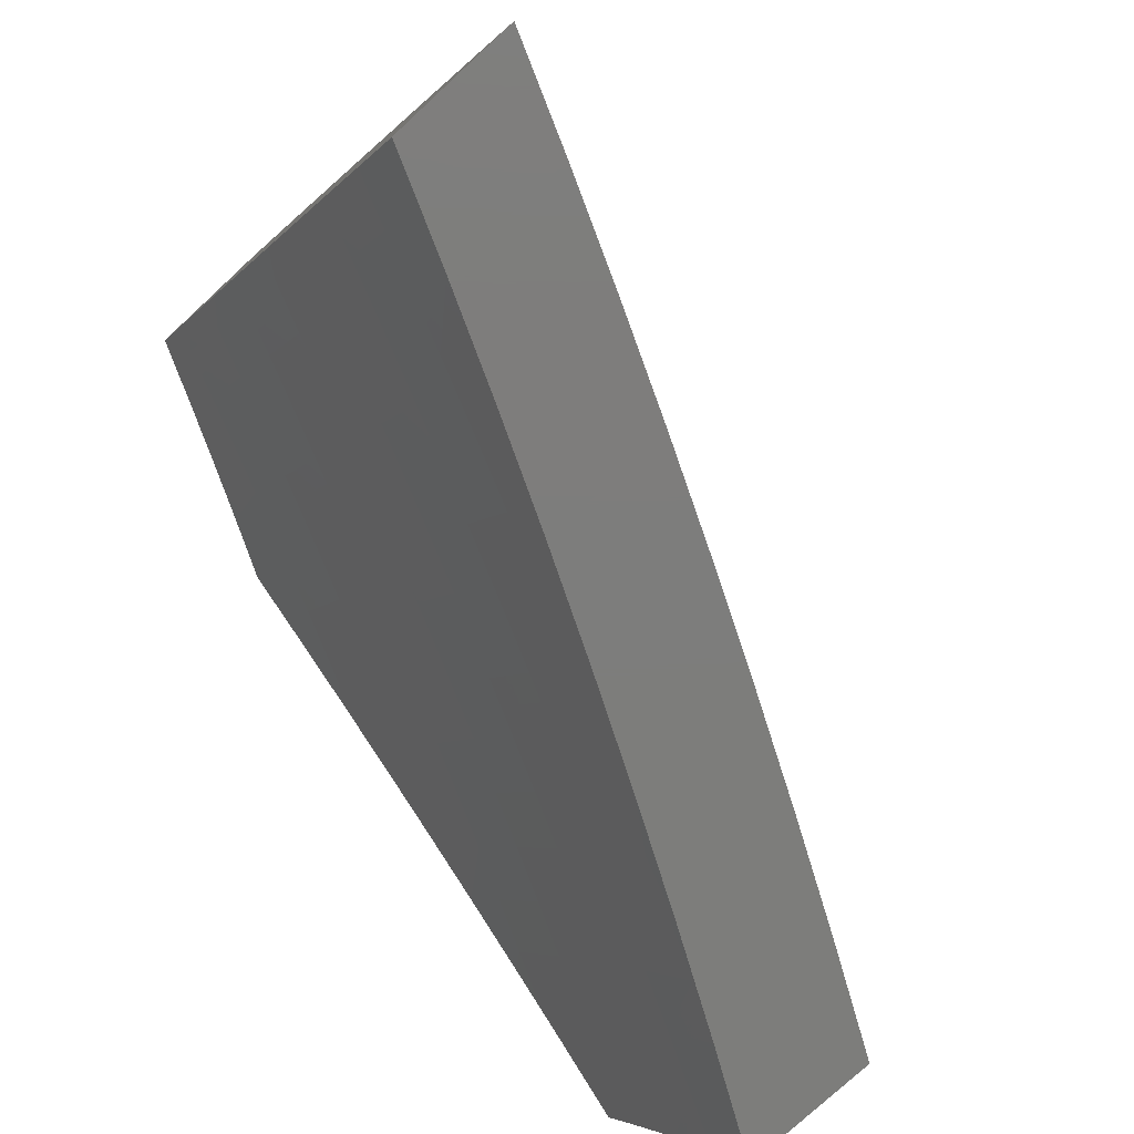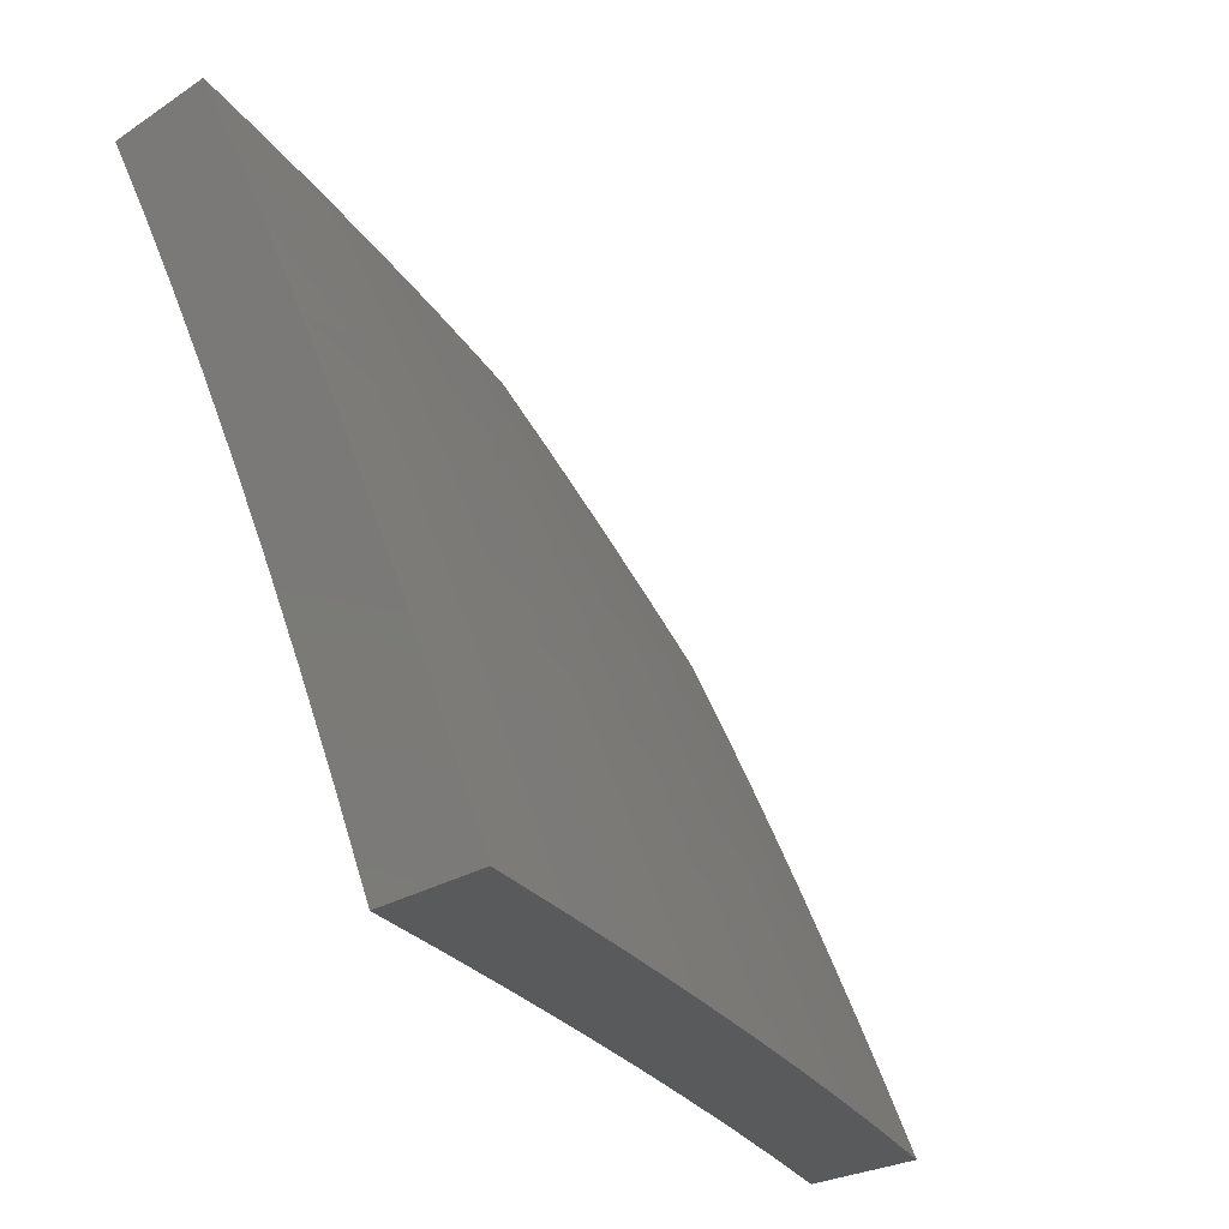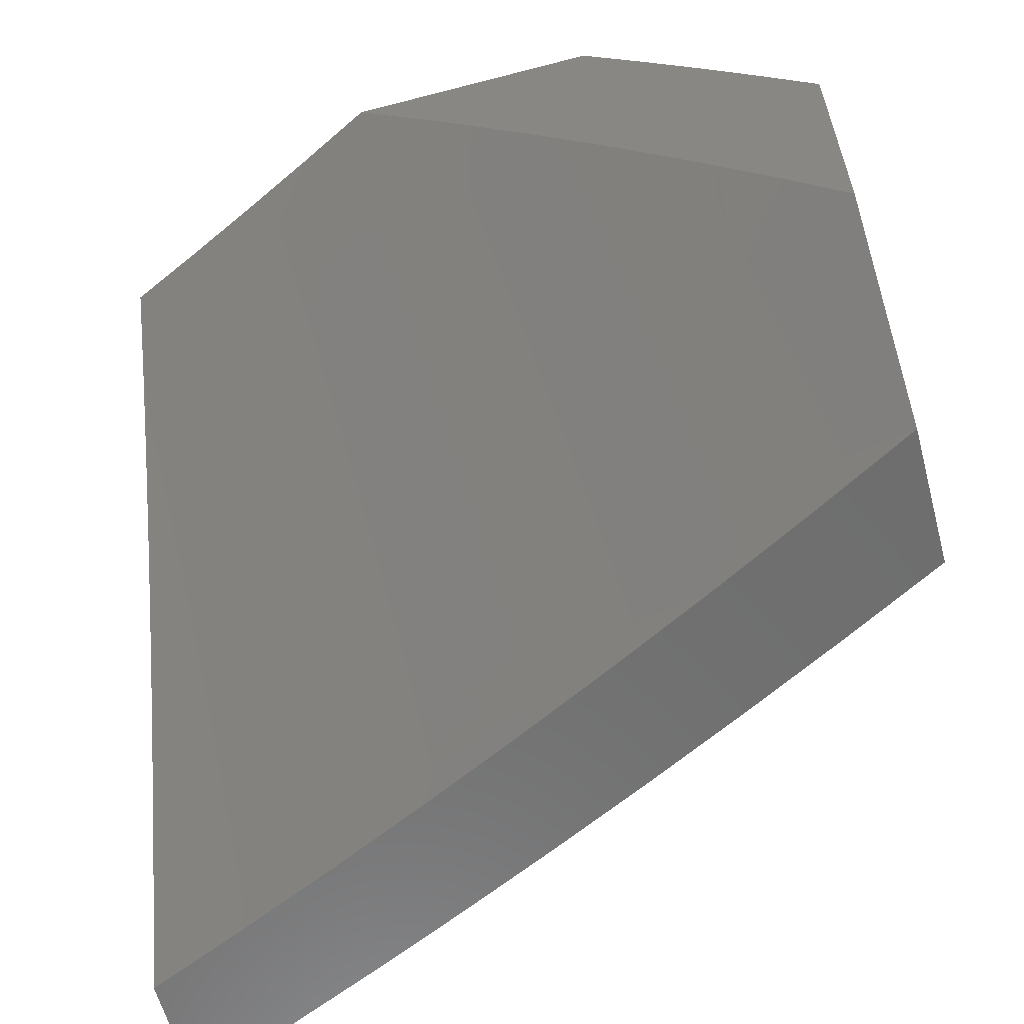
<metadata>
{"format":"stl","ext":"stl","renderer":"f3d","projection":"perspective","resolution":1024,"background":"white","views":[{"elev":-76.7,"azim":-137.2,"up":"+Y"},{"elev":-23.9,"azim":-132.6,"up":"+Y"},{"elev":-60.5,"azim":104.9,"up":"+Z"}]}
</metadata>
<code>
# stl→obj: 357 verts, 710 faces
v -9.265 5 4.085
v -9.3 5 4
v -9.305 4.898 4.126
v -9.368 4.878 4
v -9.343 4.829 4.126
v -9.434 4.755 4
v -9.38 4.759 4.126
v -9.417 4.689 4.126
v -9.375 4.668 4.252
v -9.411 4.599 4.252
v -9.367 4.578 4.377
v -9.403 4.508 4.377
v -9.358 4.487 4.503
v -9.392 4.417 4.503
v -9.381 4.412 4.534
v -9.414 4.342 4.534
v -9.403 4.337 4.565
v -9.469 4.198 4.565
v -9.445 4.188 4.628
v -9.508 4.048 4.628
v -9.484 4.038 4.69
v -9.528 4 4.63
v -9.471 4 4.754
v -9.498 4.631 4
v -9.453 4.619 4.126
v -9.446 4.529 4.252
v -9.437 4.438 4.377
v -9.426 4.348 4.503
v -9.48 4.203 4.534
v -9.532 4.058 4.565
v -9.488 4.549 4.126
v -9.56 4.507 4
v -9.523 4.479 4.126
v -9.558 4.409 4.126
v -9.515 4.389 4.252
v -9.582 4.248 4.252
v -9.537 4.229 4.377
v -9.601 4.088 4.377
v -9.555 4.068 4.503
v -9.584 4 4.505
v -9.544 4.063 4.534
v -9.621 4.381 4
v -9.625 4.267 4.126
v -9.646 4.107 4.252
v -9.639 4 4.38
v -9.68 4.255 4
v -9.689 4.125 4.126
v -9.692 4 4.254
v -9.737 4.128 4
v -9.743 4 4.127
v -9.793 4 4
v -9.411 4 4.877
v -9.435 4.017 4.814
v -9.459 4.028 4.752
v -9.421 4.177 4.69
v -9.379 4.326 4.628
v -9.369 4.406 4.565
v -9.346 4.481 4.534
v -9.323 4.556 4.503
v -9.332 4.647 4.377
v -9.339 4.738 4.252
v -9.409 4.006 4.876
v -9.351 4 5
v -9.321 4.133 4.938
v -9.31 4.09 5
v -9.268 4.179 5
v -9.257 4.27 4.938
v -9.226 4.268 5
v -9.223 4.338 4.938
v -9.182 4.357 5
v -9.19 4.406 4.938
v -9.138 4.445 5
v -9.155 4.474 4.938
v -9.093 4.533 5
v -9.12 4.542 4.938
v -9.085 4.609 4.938
v -9.11 4.622 4.876
v -9.073 4.689 4.876
v -9.098 4.702 4.814
v -9.061 4.769 4.814
v -9.085 4.782 4.752
v -9.047 4.849 4.752
v -9.071 4.862 4.69
v -9.033 4.929 4.69
v -9.056 4.942 4.628
v -9 5 4.673
v -9.04 5 4.59
v -9.047 4.62 5
v -9.049 4.676 4.938
v -9.037 4.756 4.876
v -9.023 4.837 4.814
v -9.009 4.917 4.752
v -9 4.929 4.757
v -9 4.707 5
v -9.012 4.744 4.938
v -9 4.782 4.92
v -9 4.856 4.839
v -9.078 4.954 4.565
v -9.079 5 4.507
v -9.09 4.96 4.534
v -9.101 4.966 4.503
v -9.128 4.893 4.534
v -9.139 4.899 4.503
v -9.166 4.824 4.534
v -9.177 4.83 4.503
v -9.203 4.756 4.534
v -9.214 4.762 4.503
v -9.24 4.688 4.534
v -9.251 4.693 4.503
v -9.276 4.619 4.534
v -9.287 4.625 4.503
v -9.311 4.55 4.534
v -9.118 5 4.423
v -9.156 5 4.339
v -9.144 4.99 4.377
v -9.183 4.922 4.377
v -9.193 5 4.255
v -9.226 4.945 4.252
v -9.23 5 4.17
v -9.267 4.967 4.126
v -9.264 4.876 4.252
v -9.301 4.807 4.252
v -9.221 4.854 4.377
v -9.259 4.785 4.377
v -9.295 4.716 4.377
v -9.117 4.886 4.565
v -9.154 4.818 4.565
v -9.192 4.75 4.565
v -9.228 4.682 4.565
v -9.264 4.613 4.565
v -9.3 4.544 4.565
v -9.335 4.476 4.565
v -9.094 4.874 4.628
v -9.132 4.806 4.628
v -9.169 4.738 4.628
v -9.205 4.67 4.628
v -9.241 4.602 4.628
v -9.277 4.533 4.628
v -9.311 4.464 4.628
v -9.346 4.395 4.628
v -9.108 4.794 4.69
v -9.122 4.714 4.752
v -9.134 4.634 4.814
v -9.145 4.554 4.876
v -9.145 4.726 4.69
v -9.182 4.658 4.69
v -9.218 4.59 4.69
v -9.253 4.522 4.69
v -9.288 4.453 4.69
v -9.322 4.384 4.69
v -9.355 4.315 4.69
v -9.158 4.646 4.752
v -9.17 4.566 4.814
v -9.18 4.486 4.876
v -9.194 4.578 4.752
v -9.229 4.51 4.752
v -9.264 4.441 4.752
v -9.298 4.373 4.752
v -9.331 4.304 4.752
v -9.396 4.166 4.752
v -9.205 4.498 4.814
v -9.215 4.418 4.876
v -9.481 4.459 4.252
v -9.471 4.369 4.377
v -9.492 4.208 4.503
v -9.239 4.43 4.814
v -9.273 4.361 4.814
v -9.307 4.293 4.814
v -9.372 4.155 4.814
v -9.248 4.35 4.876
v -9.282 4.281 4.876
v -9.347 4.144 4.876
v -9.58 4.128 4
v -9.567 4.13 4.032
v -9.637 4 4
v -9.557 4.125 4.063
v -9.586 4 4.127
v -9.546 4.121 4.095
v -9.536 4.116 4.126
v -9.474 4.249 4.126
v -9.464 4.244 4.158
v -9.4 4.377 4.158
v -9.39 4.372 4.189
v -9.324 4.503 4.189
v -9.313 4.498 4.22
v -9.246 4.629 4.22
v -9.235 4.624 4.252
v -9.166 4.754 4.252
v -9.155 4.748 4.283
v -9.084 4.877 4.283
v -9.073 4.872 4.315
v -9 5 4.314
v -9 4.929 4.405
v -9.522 4.255 4
v -9.506 4.263 4.032
v -9.495 4.259 4.063
v -9.432 4.391 4.063
v -9.421 4.386 4.095
v -9.356 4.519 4.095
v -9.345 4.514 4.126
v -9.278 4.645 4.126
v -9.267 4.64 4.158
v -9.198 4.77 4.158
v -9.187 4.765 4.189
v -9.116 4.894 4.189
v -9.105 4.889 4.22
v -9.035 5 4.236
v -9.095 4.883 4.252
v -9.462 4.381 4
v -9.442 4.396 4.032
v -9.366 4.524 4.063
v -9.288 4.65 4.095
v -9.208 4.776 4.126
v -9.126 4.9 4.158
v -9.069 5 4.158
v -9.4 4.507 4
v -9.376 4.529 4.032
v -9.298 4.655 4.063
v -9.218 4.781 4.095
v -9.136 4.906 4.126
v -9.336 4.632 4
v -9.309 4.66 4.032
v -9.229 4.786 4.063
v -9.147 4.911 4.095
v -9.103 5 4.079
v -9.271 4.755 4
v -9.239 4.791 4.032
v -9.157 4.916 4.063
v -9.204 4.878 4
v -9.167 4.922 4.032
v -9.135 5 4
v -9 4.856 4.494
v -9.04 4.854 4.409
v -9.051 4.86 4.377
v -9.062 4.866 4.346
v -9.134 4.737 4.346
v -9.144 4.743 4.315
v -9.214 4.613 4.315
v -9.225 4.618 4.283
v -9.292 4.488 4.283
v -9.303 4.493 4.252
v -9.368 4.362 4.252
v -9.379 4.367 4.22
v -9.442 4.235 4.22
v -9.453 4.239 4.189
v -9.514 4.107 4.189
v -9.525 4.111 4.158
v -9 4.782 4.581
v -9.007 4.836 4.503
v -9.018 4.842 4.471
v -9.029 4.848 4.44
v -9.1 4.72 4.44
v -9.111 4.725 4.409
v -9.18 4.596 4.409
v -9.192 4.602 4.377
v -9.259 4.472 4.377
v -9.27 4.477 4.346
v -9.335 4.346 4.346
v -9.346 4.351 4.315
v -9.409 4.22 4.315
v -9.42 4.225 4.283
v -9.481 4.092 4.283
v -9.492 4.097 4.252
v -9.534 4 4.254
v -9.503 4.102 4.22
v -9 4.706 4.668
v -9.032 4.684 4.628
v -9.055 4.696 4.565
v -9.066 4.702 4.534
v -9.135 4.573 4.534
v -9.146 4.579 4.503
v -9.213 4.45 4.503
v -9.225 4.455 4.471
v -9.289 4.325 4.471
v -9.301 4.33 4.44
v -9.363 4.199 4.44
v -9.375 4.204 4.409
v -9.435 4.073 4.409
v -9.447 4.078 4.377
v -9.48 4 4.38
v -9.458 4.083 4.346
v -9.47 4.087 4.315
v -9.398 4.215 4.346
v -9.008 4.672 4.69
v -9 4.629 4.753
v -9.076 4.544 4.69
v -9.052 4.532 4.752
v -9.142 4.415 4.69
v -9.118 4.404 4.752
v -9.206 4.286 4.69
v -9.182 4.275 4.752
v -9.268 4.157 4.69
v -9.244 4.146 4.752
v -9.328 4.026 4.69
v -9.303 4.016 4.752
v -9.309 4 4.754
v -9.278 4.005 4.814
v -9.249 4 4.878
v -9.193 4.123 4.876
v -9.168 4.111 4.938
v -9.106 4.24 4.938
v -9.096 4.195 5
v -9.049 4.292 5
v -9.043 4.367 4.938
v -9 4.389 5
v -9 4.47 4.919
v -9.068 4.38 4.876
v -9.003 4.507 4.876
v -9.093 4.392 4.814
v -9.027 4.52 4.814
v -9 4.55 4.837
v -9.142 4.098 5
v -9.188 4 5
v -9.368 4 4.63
v -9.353 4.037 4.628
v -9.293 4.168 4.628
v -9.23 4.298 4.628
v -9.166 4.427 4.628
v -9.1 4.556 4.628
v -9.377 4.047 4.565
v -9.425 4 4.506
v -9.389 4.053 4.534
v -9.4 4.058 4.503
v -9.328 4.184 4.534
v -9.34 4.189 4.503
v -9.266 4.314 4.534
v -9.278 4.32 4.503
v -9.201 4.444 4.534
v -9.424 4.068 4.44
v -9.412 4.063 4.471
v -9.485 4.254 4.095
v -9.431 4.23 4.252
v -9.386 4.21 4.377
v -9.323 4.341 4.377
v -9.352 4.194 4.471
v -9.316 4.178 4.565
v -9.254 4.309 4.565
v -9.19 4.438 4.565
v -9.123 4.568 4.565
v -9.219 4.134 4.814
v -9.157 4.263 4.814
v -9.411 4.382 4.126
v -9.357 4.356 4.283
v -9.281 4.482 4.315
v -9.203 4.607 4.346
v -9.123 4.731 4.377
v -9.312 4.336 4.409
v -9.236 4.461 4.44
v -9.158 4.585 4.471
v -9.078 4.708 4.503
v -9.132 4.252 4.876
v -9.335 4.508 4.158
v -9.247 4.466 4.409
v -9.257 4.634 4.189
v -9.169 4.591 4.44
v -9.089 4.714 4.471
v -9.177 4.759 4.22
f 1 2 3
f 3 2 4
f 3 4 5
f 5 4 6
f 5 6 7
f 7 6 8
f 7 8 9
f 9 8 10
f 9 10 11
f 11 10 12
f 11 12 13
f 13 12 14
f 13 14 15
f 15 14 16
f 15 16 17
f 17 16 18
f 17 18 19
f 19 18 20
f 19 20 21
f 21 20 22
f 21 22 23
f 6 24 8
f 8 24 25
f 8 25 10
f 10 25 26
f 10 26 12
f 12 26 27
f 12 27 14
f 14 27 28
f 14 28 16
f 16 28 29
f 16 29 18
f 18 29 30
f 18 30 20
f 20 30 22
f 25 24 31
f 31 24 32
f 31 32 33
f 33 32 34
f 33 34 35
f 35 34 36
f 35 36 37
f 37 36 38
f 37 38 39
f 39 38 40
f 39 40 41
f 41 40 30
f 41 30 29
f 32 42 34
f 34 42 43
f 34 43 36
f 36 43 44
f 36 44 38
f 38 44 45
f 38 45 40
f 42 46 43
f 43 46 47
f 43 47 44
f 44 47 48
f 44 48 45
f 46 49 47
f 47 49 50
f 47 50 48
f 49 51 50
f 40 22 30
f 52 53 23
f 23 53 54
f 23 54 21
f 21 54 55
f 21 55 19
f 19 55 56
f 19 56 17
f 17 56 57
f 17 57 15
f 15 57 58
f 15 58 13
f 13 58 59
f 13 59 11
f 11 59 60
f 11 60 9
f 9 60 61
f 9 61 7
f 7 61 5
f 53 52 62
f 62 52 63
f 62 63 64
f 64 63 65
f 64 65 66
f 64 66 67
f 67 66 68
f 67 68 69
f 69 68 70
f 69 70 71
f 71 70 72
f 71 72 73
f 73 72 74
f 73 74 75
f 75 74 76
f 75 76 77
f 77 76 78
f 77 78 79
f 79 78 80
f 79 80 81
f 81 80 82
f 81 82 83
f 83 82 84
f 83 84 85
f 85 84 86
f 85 86 87
f 74 88 76
f 76 88 89
f 76 89 78
f 78 89 90
f 78 90 80
f 80 90 91
f 80 91 82
f 82 91 92
f 82 92 84
f 84 92 93
f 84 93 86
f 88 94 89
f 89 94 95
f 89 95 90
f 90 95 96
f 90 96 97
f 94 96 95
f 93 92 97
f 97 92 91
f 97 91 90
f 85 87 98
f 98 87 99
f 98 99 100
f 100 99 101
f 100 101 102
f 102 101 103
f 102 103 104
f 104 103 105
f 104 105 106
f 106 105 107
f 106 107 108
f 108 107 109
f 108 109 110
f 110 109 111
f 110 111 112
f 112 111 59
f 112 59 58
f 99 113 101
f 101 113 103
f 114 115 113
f 113 115 116
f 113 116 103
f 103 116 105
f 117 118 114
f 114 118 116
f 114 116 115
f 117 119 118
f 118 119 120
f 118 120 121
f 121 120 3
f 121 3 122
f 122 3 5
f 122 5 61
f 119 1 120
f 120 1 3
f 116 118 123
f 123 118 121
f 123 121 124
f 124 121 122
f 124 122 125
f 125 122 61
f 125 61 60
f 98 100 126
f 126 100 102
f 126 102 127
f 127 102 104
f 127 104 128
f 128 104 106
f 128 106 129
f 129 106 108
f 129 108 130
f 130 108 110
f 130 110 131
f 131 110 112
f 131 112 132
f 132 112 58
f 132 58 57
f 85 98 133
f 133 98 126
f 133 126 134
f 134 126 127
f 134 127 135
f 135 127 128
f 135 128 136
f 136 128 129
f 136 129 137
f 137 129 130
f 137 130 138
f 138 130 131
f 138 131 139
f 139 131 132
f 139 132 140
f 140 132 57
f 140 57 56
f 85 133 83
f 83 133 141
f 83 141 81
f 81 141 142
f 81 142 79
f 79 142 143
f 79 143 77
f 77 143 144
f 77 144 75
f 75 144 73
f 141 133 134
f 124 107 123
f 123 107 105
f 123 105 116
f 107 124 109
f 109 124 125
f 109 125 111
f 111 125 60
f 111 60 59
f 141 134 145
f 145 134 135
f 145 135 146
f 146 135 136
f 146 136 147
f 147 136 137
f 147 137 148
f 148 137 138
f 148 138 149
f 149 138 139
f 149 139 150
f 150 139 140
f 150 140 151
f 151 140 56
f 151 56 55
f 141 145 142
f 142 145 152
f 142 152 143
f 143 152 153
f 143 153 144
f 144 153 154
f 144 154 73
f 73 154 71
f 152 145 146
f 152 146 155
f 155 146 147
f 155 147 156
f 156 147 148
f 156 148 157
f 157 148 149
f 157 149 158
f 158 149 150
f 158 150 159
f 159 150 151
f 159 151 160
f 160 151 55
f 160 55 54
f 152 155 153
f 153 155 161
f 153 161 154
f 154 161 162
f 154 162 71
f 71 162 69
f 161 155 156
f 25 31 26
f 26 31 163
f 26 163 27
f 27 163 164
f 27 164 28
f 28 164 165
f 28 165 29
f 29 165 41
f 161 156 166
f 166 156 157
f 166 157 167
f 167 157 158
f 167 158 168
f 168 158 159
f 168 159 169
f 169 159 160
f 169 160 53
f 53 160 54
f 161 166 162
f 162 166 170
f 162 170 69
f 69 170 67
f 170 166 167
f 31 33 163
f 163 33 35
f 163 35 164
f 164 35 37
f 164 37 165
f 165 37 39
f 165 39 41
f 170 167 171
f 171 167 168
f 171 168 172
f 172 168 169
f 172 169 62
f 62 169 53
f 172 64 171
f 171 64 67
f 171 67 170
f 64 172 62
f 173 174 175
f 175 174 176
f 175 176 177
f 177 176 178
f 177 178 179
f 179 178 180
f 179 180 181
f 181 180 182
f 181 182 183
f 183 182 184
f 183 184 185
f 185 184 186
f 185 186 187
f 187 186 188
f 187 188 189
f 189 188 190
f 189 190 191
f 191 190 192
f 191 192 193
f 173 194 174
f 174 194 195
f 174 195 196
f 196 195 197
f 196 197 198
f 198 197 199
f 198 199 200
f 200 199 201
f 200 201 202
f 202 201 203
f 202 203 204
f 204 203 205
f 204 205 206
f 206 205 207
f 206 207 208
f 208 207 190
f 208 190 188
f 194 209 195
f 195 209 210
f 195 210 197
f 197 210 211
f 197 211 199
f 199 211 212
f 199 212 201
f 201 212 213
f 201 213 203
f 203 213 214
f 203 214 205
f 205 214 215
f 205 215 207
f 209 216 210
f 210 216 217
f 210 217 211
f 211 217 218
f 211 218 212
f 212 218 219
f 212 219 213
f 213 219 220
f 213 220 214
f 214 220 215
f 216 221 217
f 217 221 222
f 217 222 218
f 218 222 223
f 218 223 219
f 219 223 224
f 219 224 220
f 220 224 225
f 220 225 215
f 221 226 222
f 222 226 227
f 222 227 223
f 223 227 228
f 223 228 224
f 224 228 225
f 226 229 227
f 227 229 230
f 227 230 228
f 228 230 225
f 229 231 230
f 230 231 225
f 207 192 190
f 232 233 193
f 193 233 234
f 193 234 235
f 235 234 236
f 235 236 237
f 237 236 238
f 237 238 239
f 239 238 240
f 239 240 241
f 241 240 242
f 241 242 243
f 243 242 244
f 243 244 245
f 245 244 246
f 245 246 247
f 247 246 177
f 247 177 179
f 248 249 232
f 232 249 250
f 232 250 251
f 251 250 252
f 251 252 253
f 253 252 254
f 253 254 255
f 255 254 256
f 255 256 257
f 257 256 258
f 257 258 259
f 259 258 260
f 259 260 261
f 261 260 262
f 261 262 263
f 263 262 264
f 263 264 265
f 265 264 246
f 265 246 244
f 266 267 248
f 248 267 268
f 248 268 269
f 269 268 270
f 269 270 271
f 271 270 272
f 271 272 273
f 273 272 274
f 273 274 275
f 275 274 276
f 275 276 277
f 277 276 278
f 277 278 279
f 279 278 280
f 279 280 281
f 281 280 282
f 281 282 283
f 283 282 260
f 283 260 258
f 267 266 284
f 284 266 285
f 284 285 286
f 286 285 287
f 286 287 288
f 288 287 289
f 288 289 290
f 290 289 291
f 290 291 292
f 292 291 293
f 292 293 294
f 294 293 295
f 294 295 296
f 296 295 297
f 296 297 298
f 298 297 299
f 298 299 300
f 300 299 301
f 300 301 302
f 302 301 303
f 303 301 304
f 303 304 305
f 305 304 306
f 306 304 307
f 306 307 308
f 308 307 309
f 308 309 310
f 310 309 289
f 310 289 287
f 285 311 287
f 287 311 310
f 310 311 308
f 308 311 306
f 302 312 300
f 300 312 313
f 300 313 298
f 296 314 294
f 294 314 315
f 294 315 292
f 292 315 316
f 292 316 290
f 290 316 317
f 290 317 288
f 288 317 318
f 288 318 286
f 286 318 319
f 286 319 284
f 284 319 267
f 315 314 320
f 320 314 321
f 320 321 322
f 322 321 323
f 322 323 324
f 324 323 325
f 324 325 326
f 326 325 327
f 326 327 328
f 328 327 272
f 328 272 270
f 280 329 321
f 321 329 330
f 321 330 323
f 323 330 325
f 280 264 282
f 282 264 262
f 282 262 260
f 264 177 246
f 174 196 176
f 176 196 331
f 176 331 178
f 178 331 180
f 245 247 181
f 181 247 179
f 263 265 332
f 332 265 244
f 332 244 242
f 329 280 278
f 279 281 333
f 333 281 283
f 333 283 334
f 334 283 258
f 334 258 256
f 278 276 329
f 329 276 335
f 329 335 330
f 330 335 325
f 316 315 320
f 320 322 336
f 336 322 324
f 336 324 337
f 337 324 326
f 337 326 338
f 338 326 328
f 338 328 339
f 339 328 270
f 339 270 268
f 297 295 340
f 340 295 293
f 340 293 341
f 341 293 291
f 341 291 309
f 309 291 289
f 196 198 331
f 331 198 342
f 331 342 180
f 180 342 182
f 243 245 183
f 183 245 181
f 263 332 261
f 261 332 343
f 261 343 259
f 259 343 344
f 259 344 257
f 257 344 345
f 257 345 255
f 255 345 346
f 255 346 253
f 253 346 233
f 253 233 251
f 251 233 232
f 343 332 242
f 279 333 277
f 277 333 347
f 277 347 275
f 275 347 348
f 275 348 273
f 273 348 349
f 273 349 271
f 271 349 350
f 271 350 269
f 269 350 248
f 347 333 334
f 327 325 335
f 327 335 274
f 274 335 276
f 317 316 336
f 336 316 320
f 317 336 337
f 297 340 299
f 299 340 351
f 299 351 301
f 301 351 304
f 351 340 341
f 198 200 342
f 342 200 352
f 342 352 182
f 182 352 184
f 241 243 185
f 185 243 183
f 344 343 240
f 240 343 242
f 347 334 353
f 353 334 256
f 353 256 254
f 272 327 274
f 318 317 337
f 318 337 338
f 309 307 341
f 341 307 351
f 307 304 351
f 200 202 352
f 352 202 354
f 352 354 184
f 184 354 186
f 239 241 187
f 187 241 185
f 345 344 238
f 238 344 240
f 347 353 348
f 348 353 355
f 348 355 349
f 349 355 356
f 349 356 350
f 350 356 249
f 350 249 248
f 355 353 254
f 319 318 338
f 319 338 339
f 202 204 354
f 354 204 357
f 354 357 186
f 186 357 188
f 237 239 189
f 189 239 187
f 346 345 236
f 236 345 238
f 356 355 252
f 252 355 254
f 267 319 339
f 267 339 268
f 208 188 357
f 208 357 206
f 206 357 204
f 235 237 191
f 191 237 189
f 233 346 234
f 234 346 236
f 249 356 250
f 250 356 252
f 193 235 191
f 94 88 305
f 305 88 74
f 305 74 303
f 303 74 72
f 303 72 302
f 302 72 70
f 302 70 312
f 312 70 68
f 312 68 66
f 312 66 313
f 313 66 65
f 313 65 63
f 52 296 63
f 63 296 298
f 63 298 313
f 296 52 314
f 314 52 23
f 314 23 321
f 321 23 22
f 321 22 280
f 280 22 40
f 280 40 45
f 280 45 264
f 264 45 48
f 264 48 177
f 177 48 50
f 177 50 175
f 175 50 51
f 51 49 175
f 175 49 173
f 173 49 46
f 173 46 194
f 194 46 42
f 194 42 209
f 209 42 32
f 209 32 216
f 216 32 24
f 216 24 221
f 221 24 6
f 221 6 226
f 226 6 4
f 226 4 2
f 231 229 2
f 2 229 226
f 2 1 231
f 231 1 119
f 231 119 117
f 231 117 225
f 225 117 114
f 225 114 215
f 215 114 113
f 215 113 207
f 207 113 192
f 192 113 99
f 192 99 87
f 87 86 192
f 93 248 86
f 86 248 232
f 86 232 193
f 248 93 266
f 266 93 97
f 266 97 96
f 266 96 285
f 285 96 94
f 285 94 311
f 311 94 306
f 306 94 305
f 193 192 86

</code>
